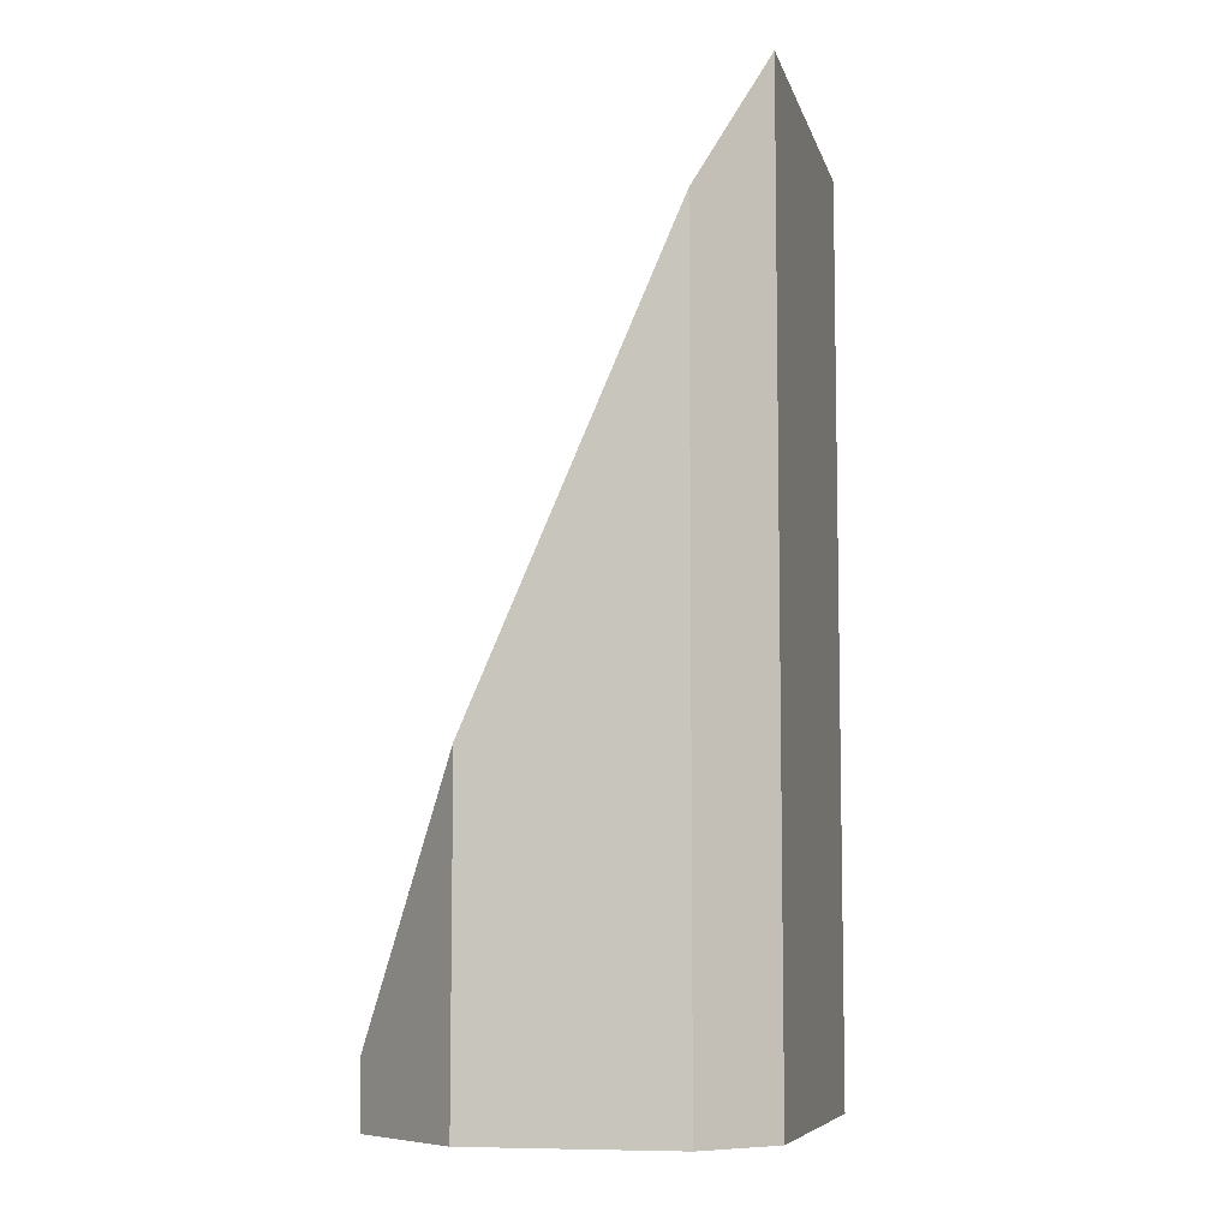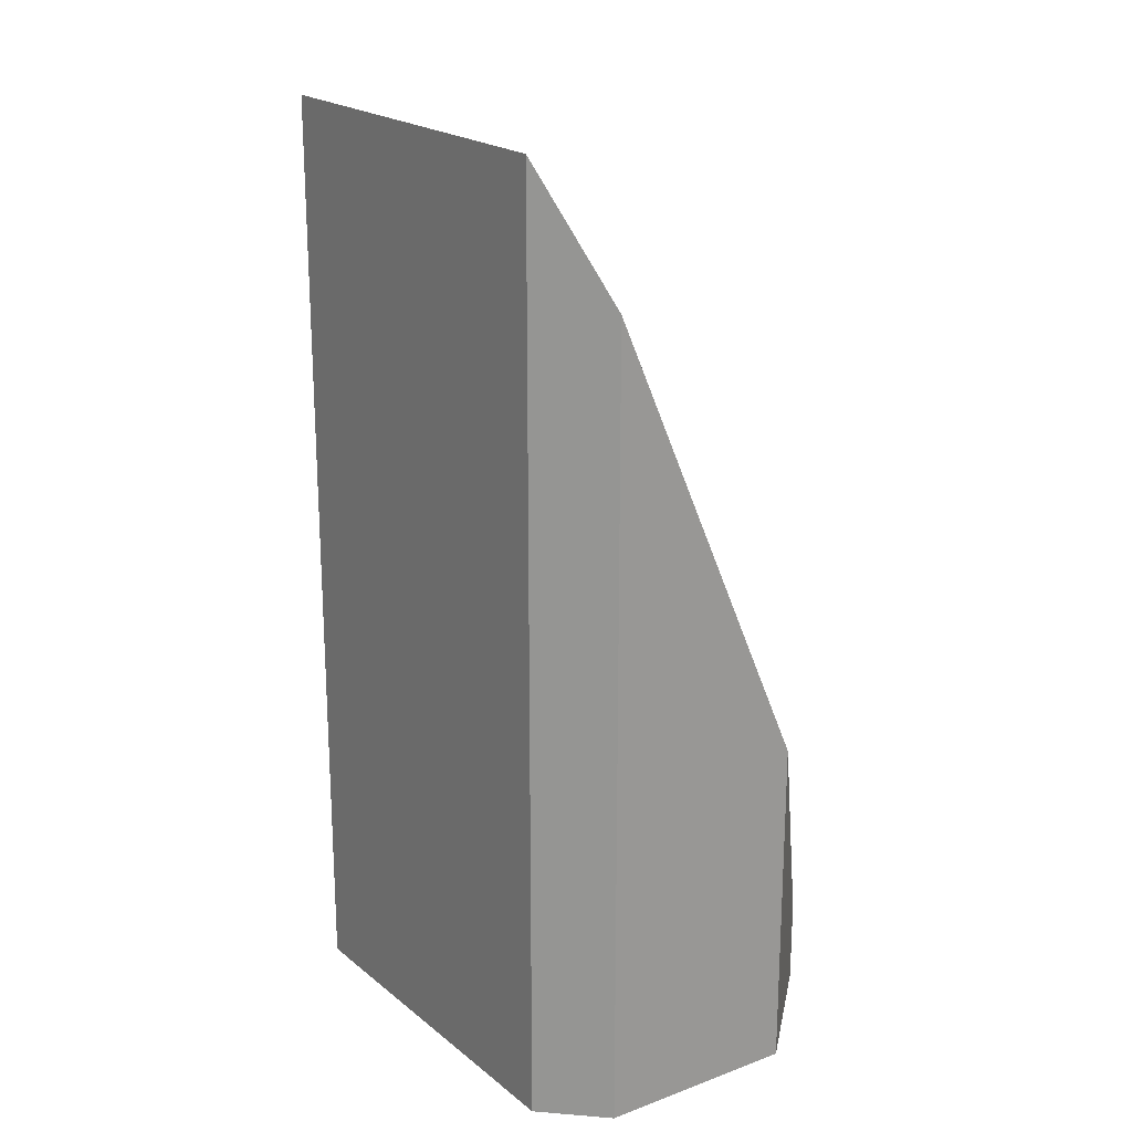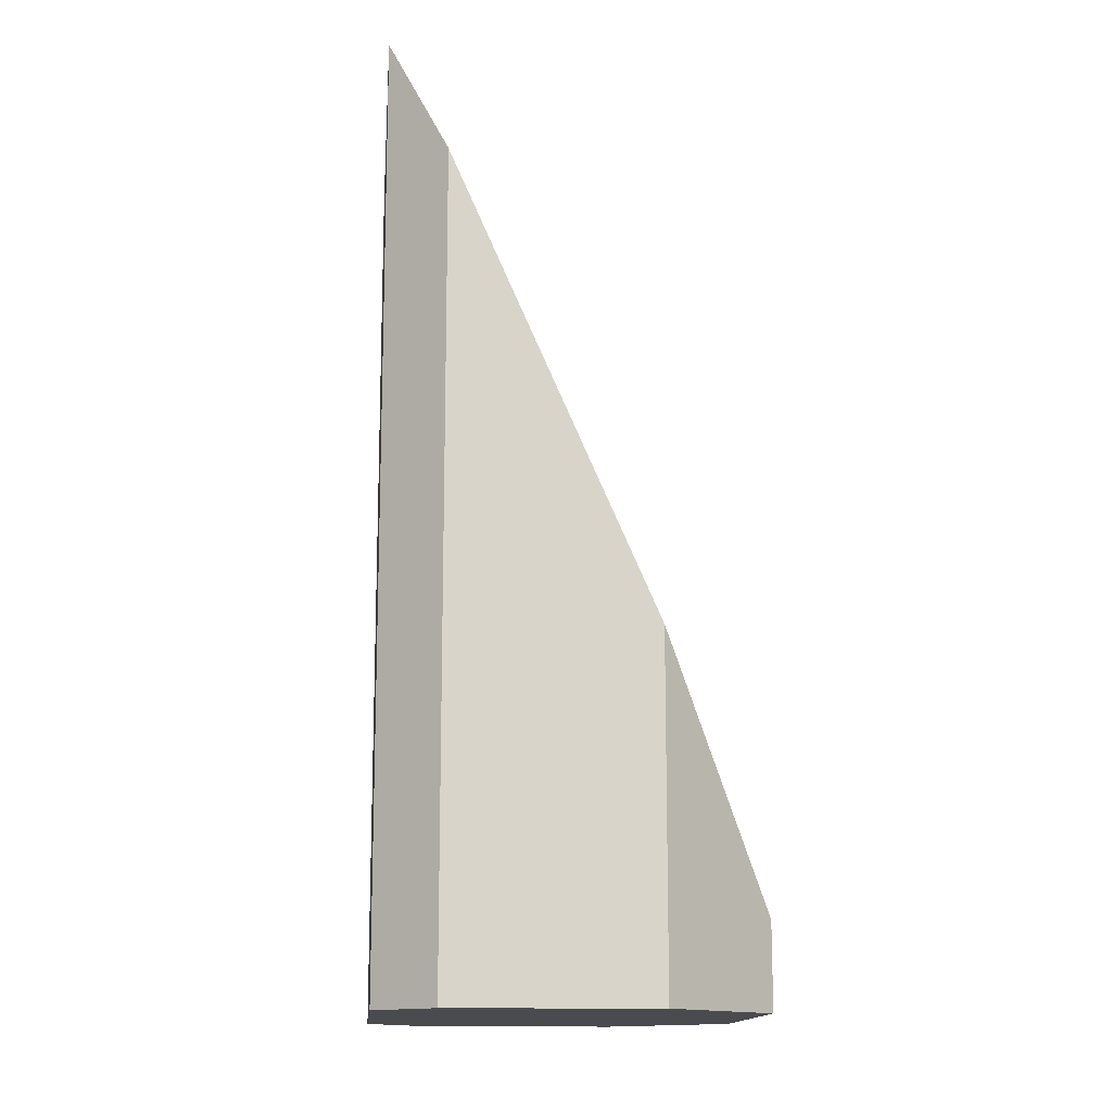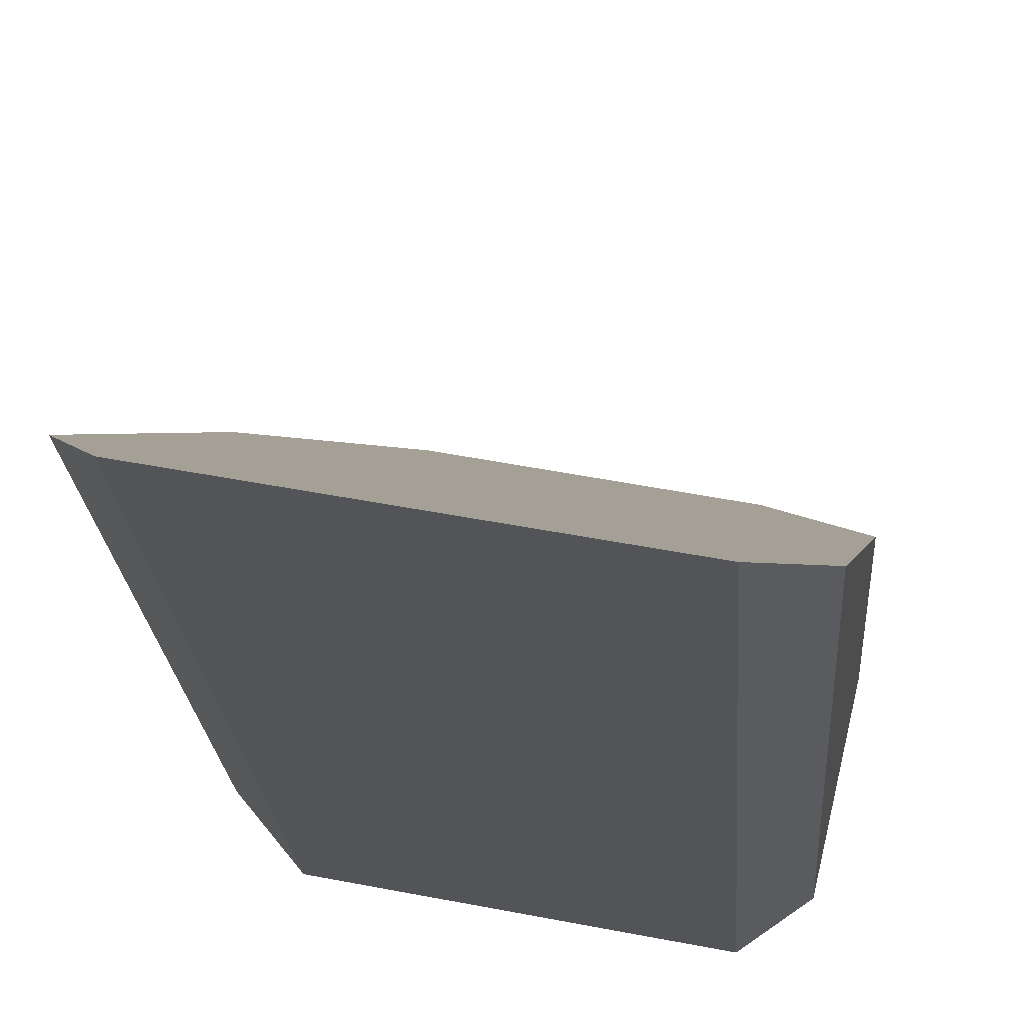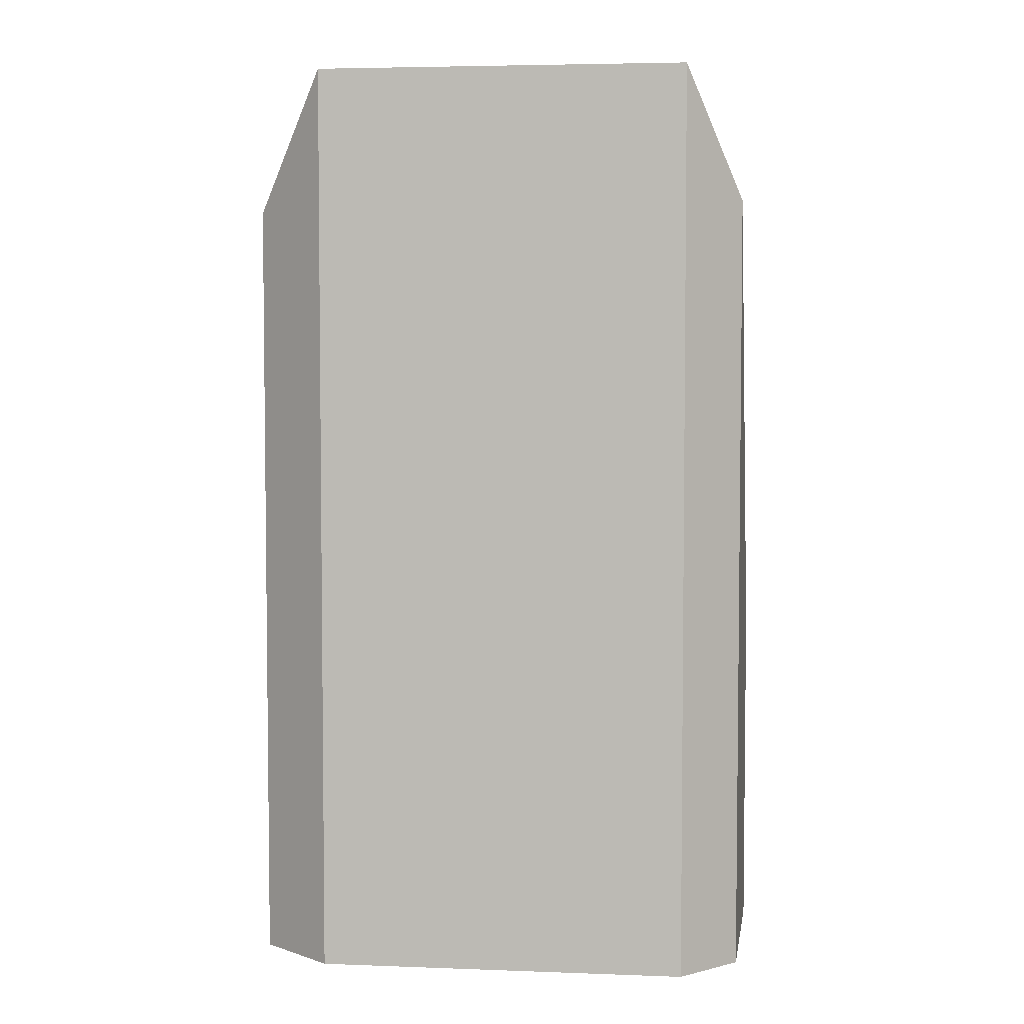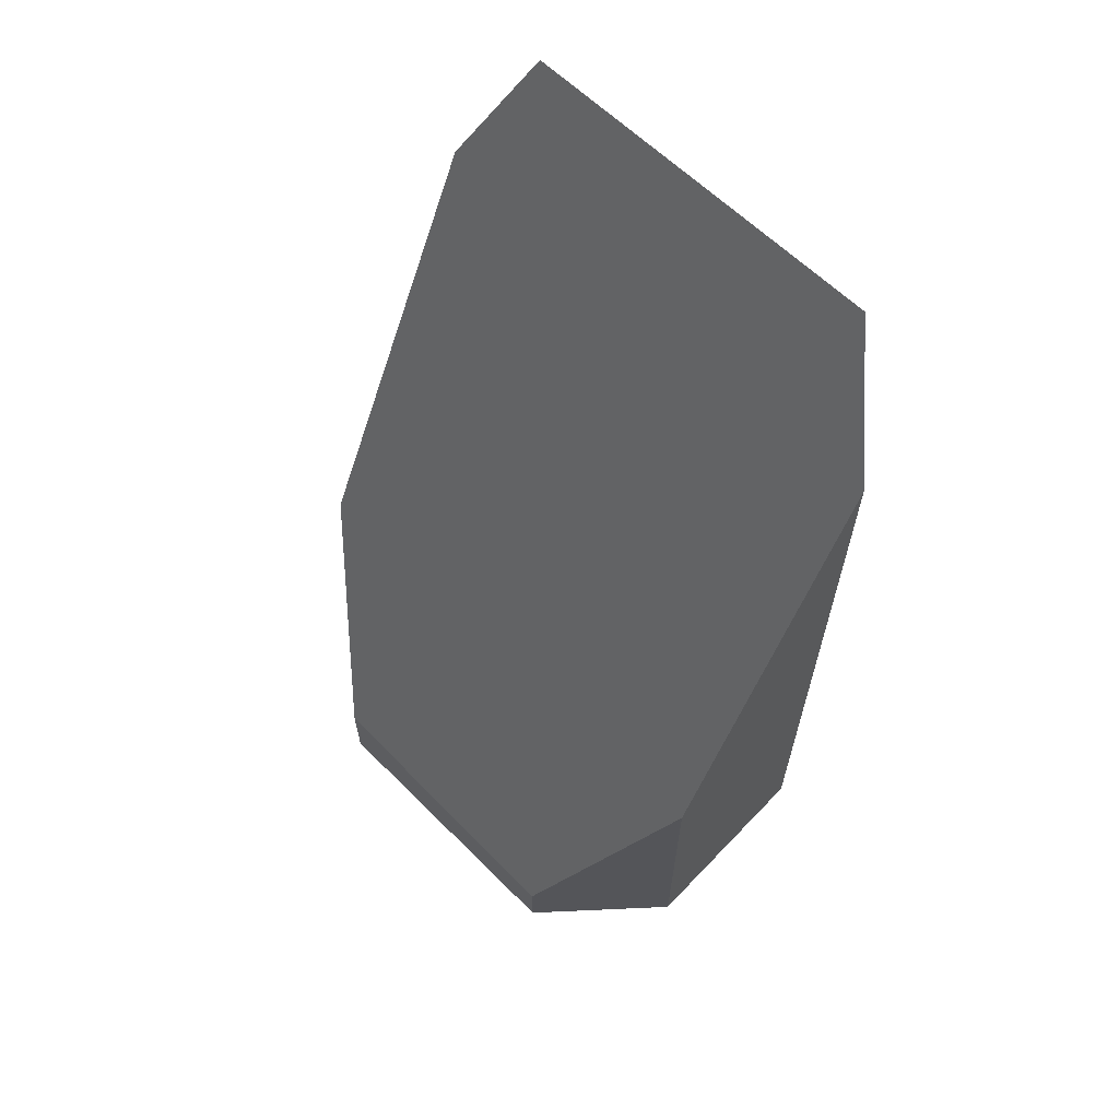
<metadata>
{"format":"obj","ext":"obj","renderer":"f3d","projection":"perspective","resolution":1024,"background":"white","views":[{"elev":-7.7,"azim":91.5,"up":"+Y"},{"elev":21.0,"azim":-137.1,"up":"+Y"},{"elev":-13.9,"azim":-106.5,"up":"+Y"},{"elev":-21.6,"azim":-176.2,"up":"+Z"},{"elev":4.5,"azim":175.5,"up":"+Y"},{"elev":65.0,"azim":32.2,"up":"+Y"}]}
</metadata>
<code>
v  3.122 0.567 1.651
v  0 2.862 1.752e-16
v  0.688 0.716 1.093
v  4.214 2.769 0.892
v  0.389 6.726 -1.64
v  4.551 6.653 -0.767
v  0.947 7.843 -2.024
v  4.042 7.843 -1.399
v  4.214 -5.462e-17 0.892
v  3.122 -1.011e-16 1.651
v  4.551 4.697e-17 -0.767
v  4.042 8.566e-17 -1.399
v  0.947 1.239e-16 -2.024
v  0.389 1.004e-16 -1.64
v  0 0 0
v  0.688 -6.693e-17 1.093
g defaultobject
f 1 2 3
f 2 1 4
f 2 4 5
f 5 4 6
f 5 6 7
f 7 6 8
f 1 9 4
f 9 1 10
f 4 11 6
f 11 4 9
f 6 12 8
f 12 6 11
f 12 7 8
f 7 12 13
f 13 5 7
f 5 13 14
f 14 2 5
f 2 14 15
f 15 3 2
f 3 15 16
f 16 1 3
f 1 16 10
f 13 15 14
f 15 13 12
f 15 12 16
f 16 12 10
f 10 12 11
f 10 11 9

</code>
